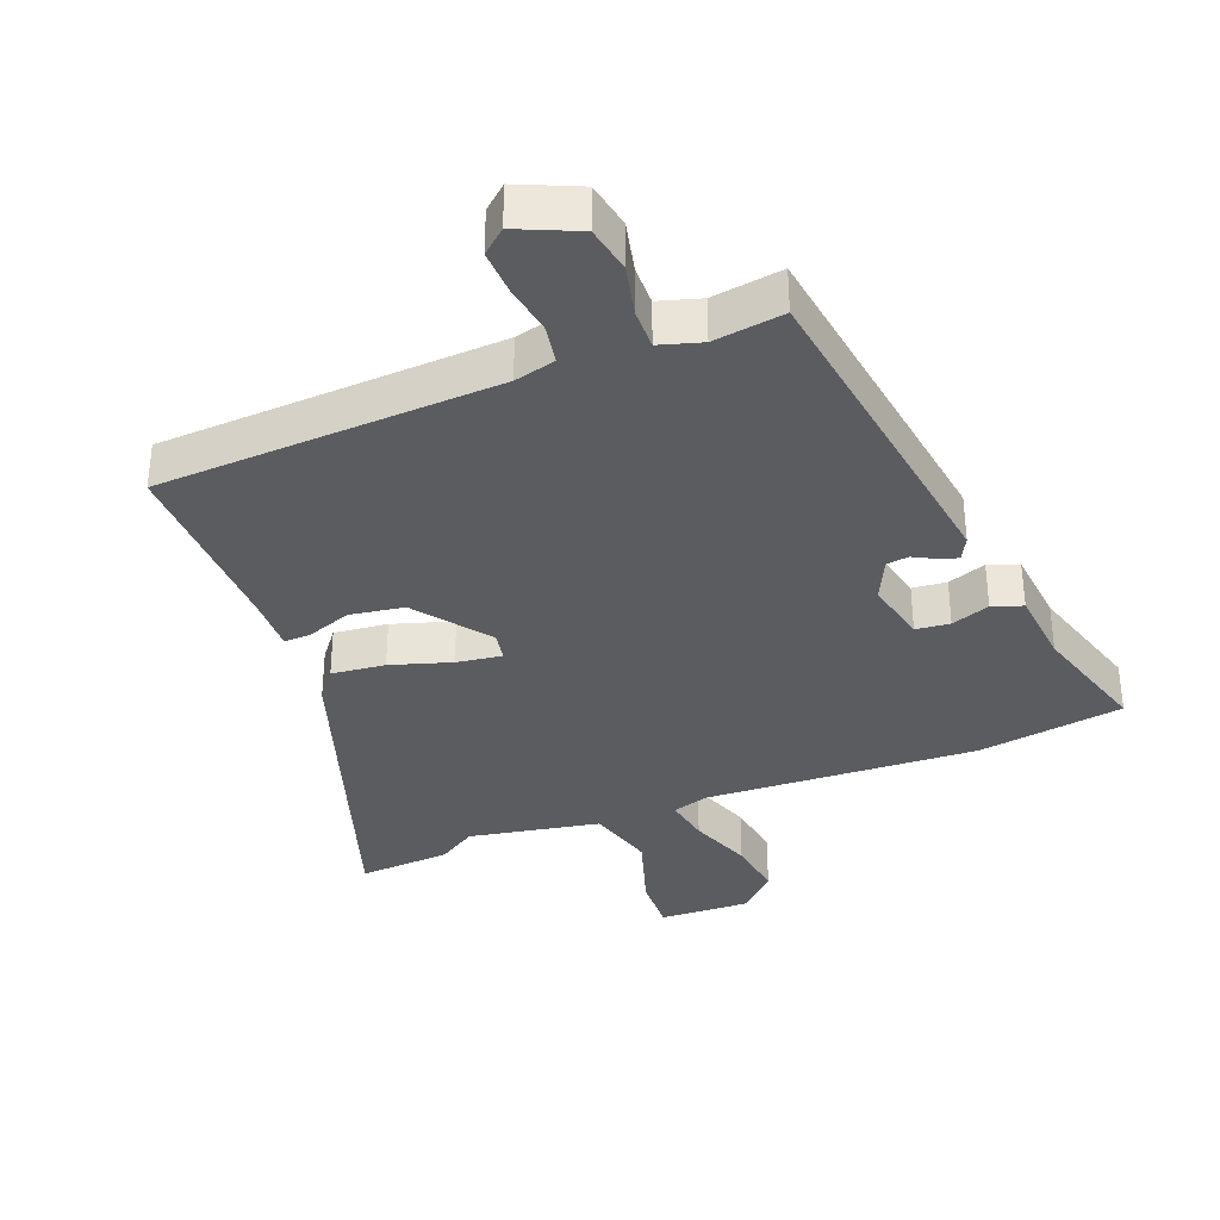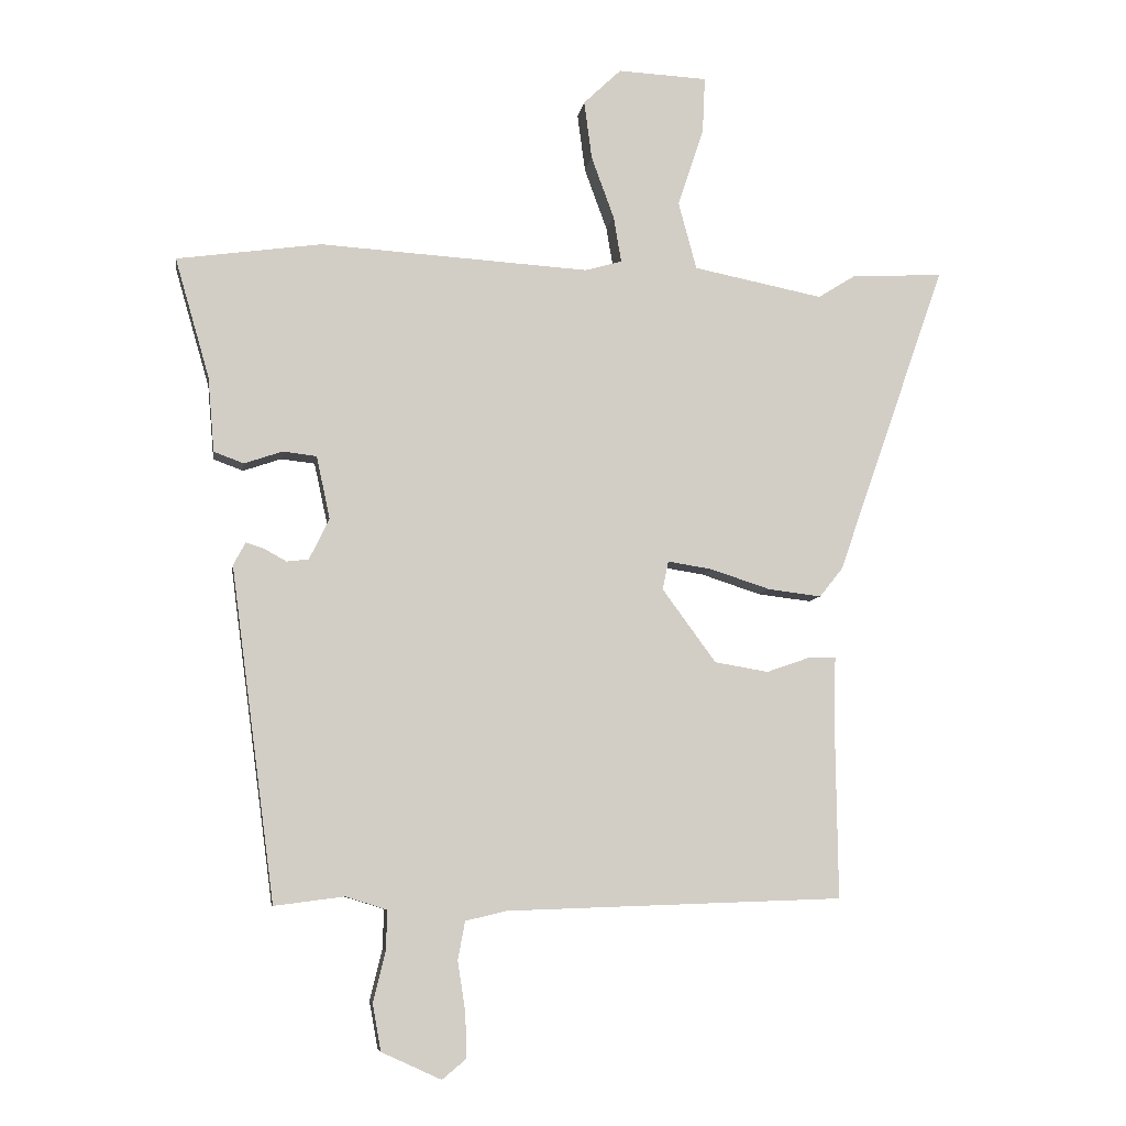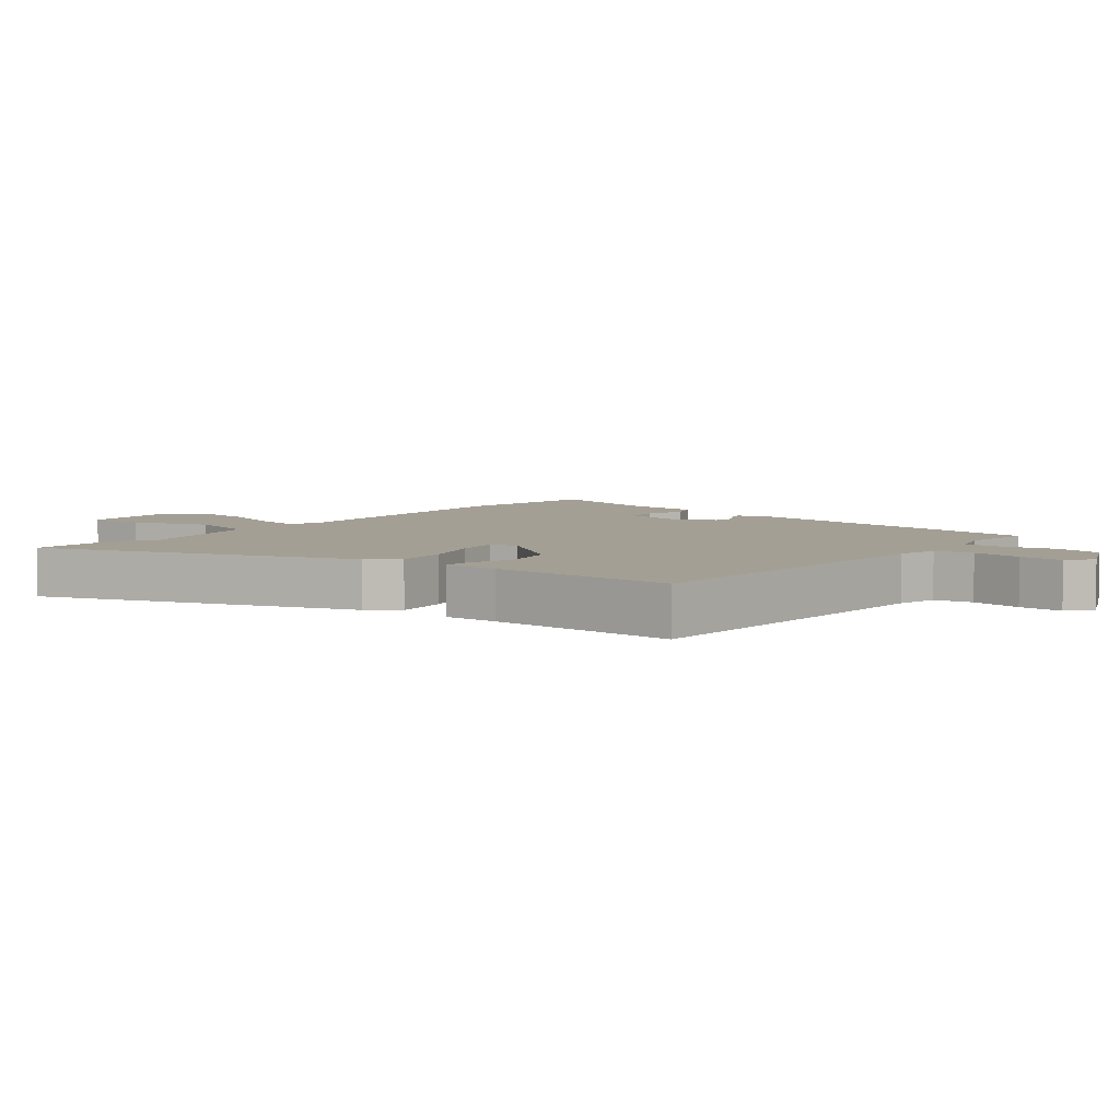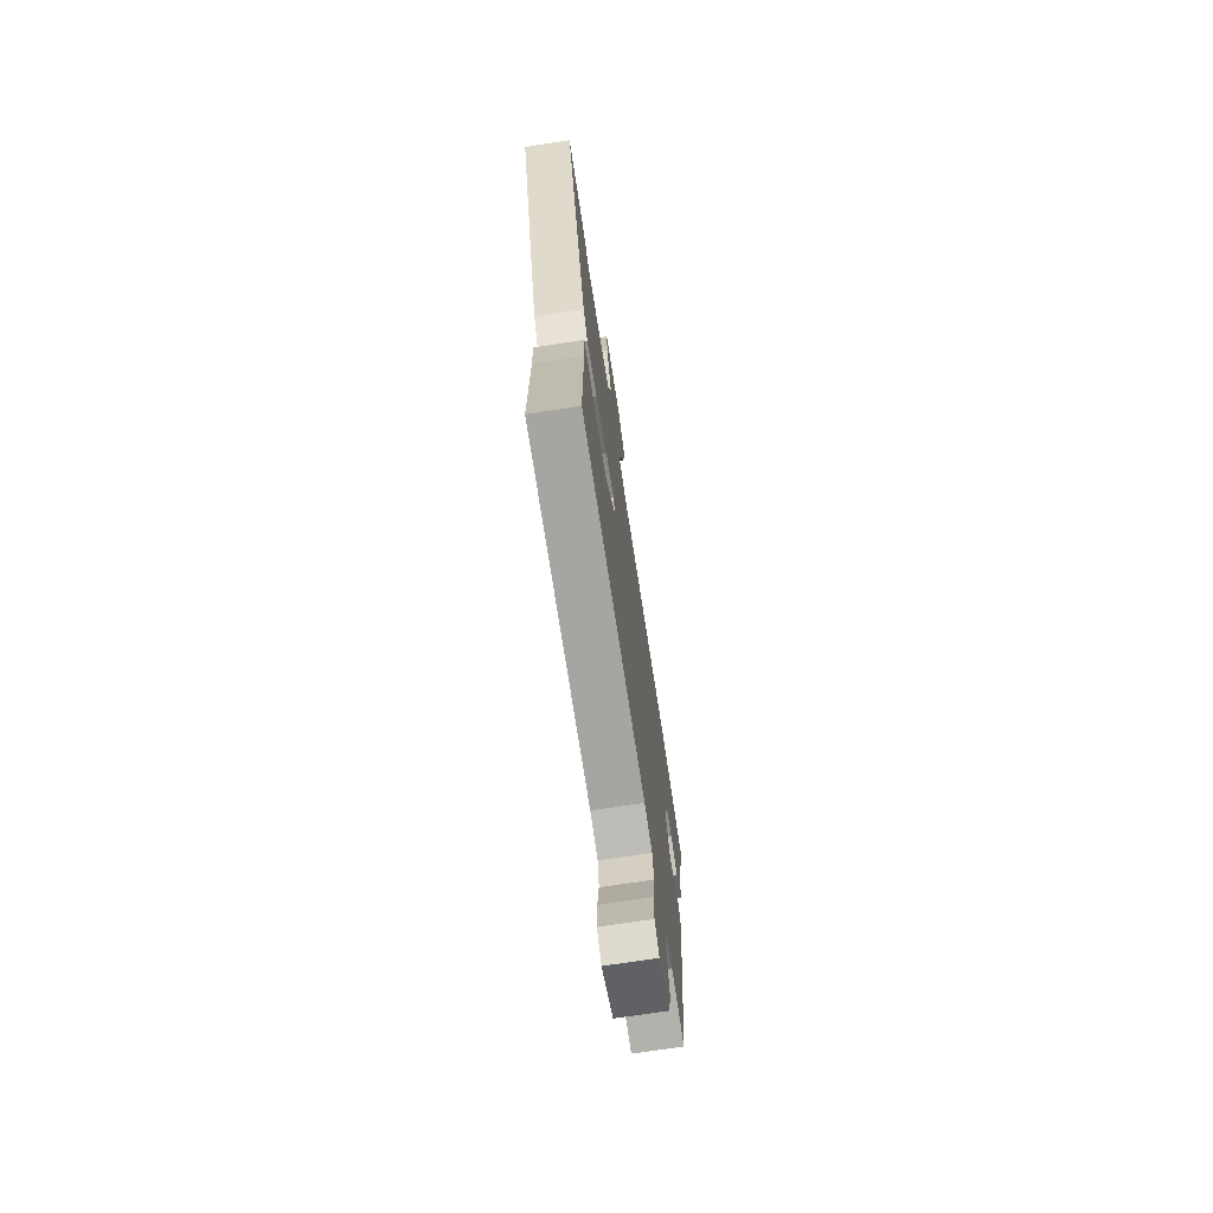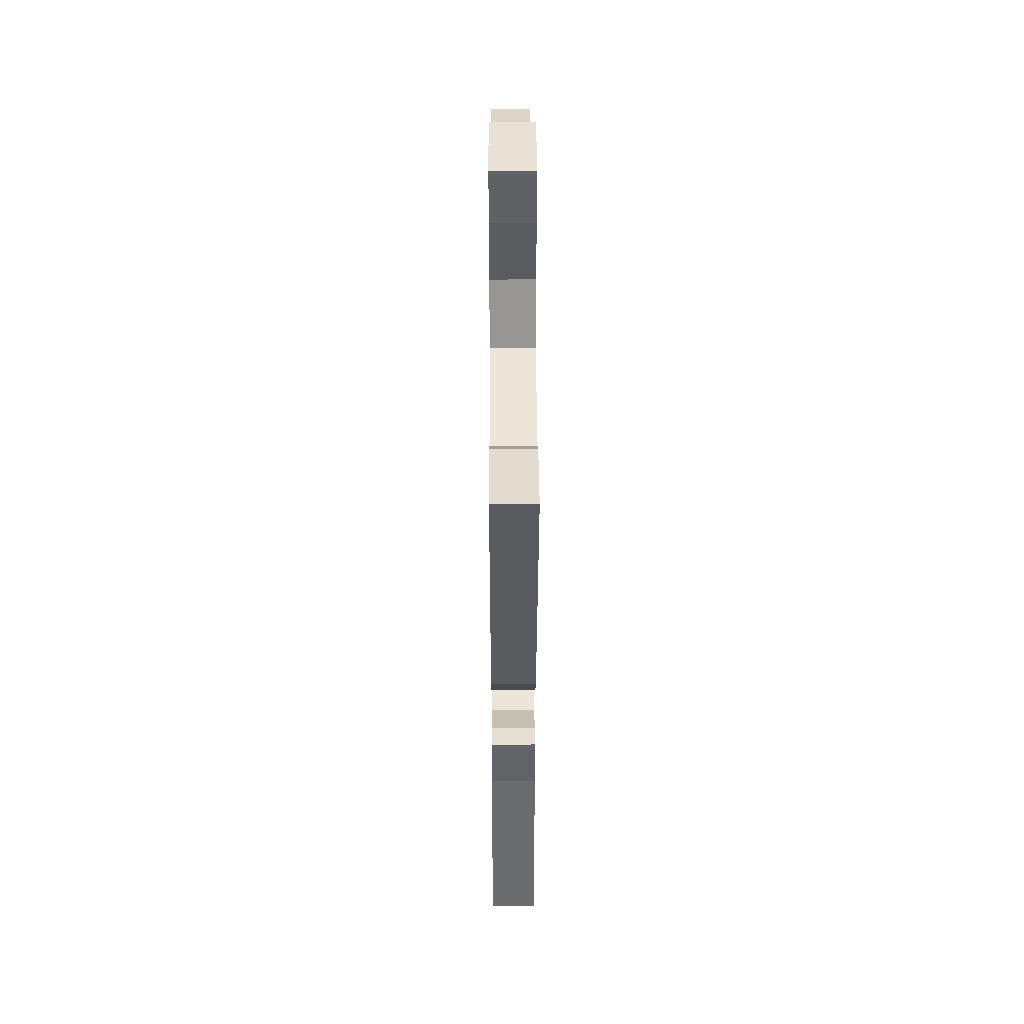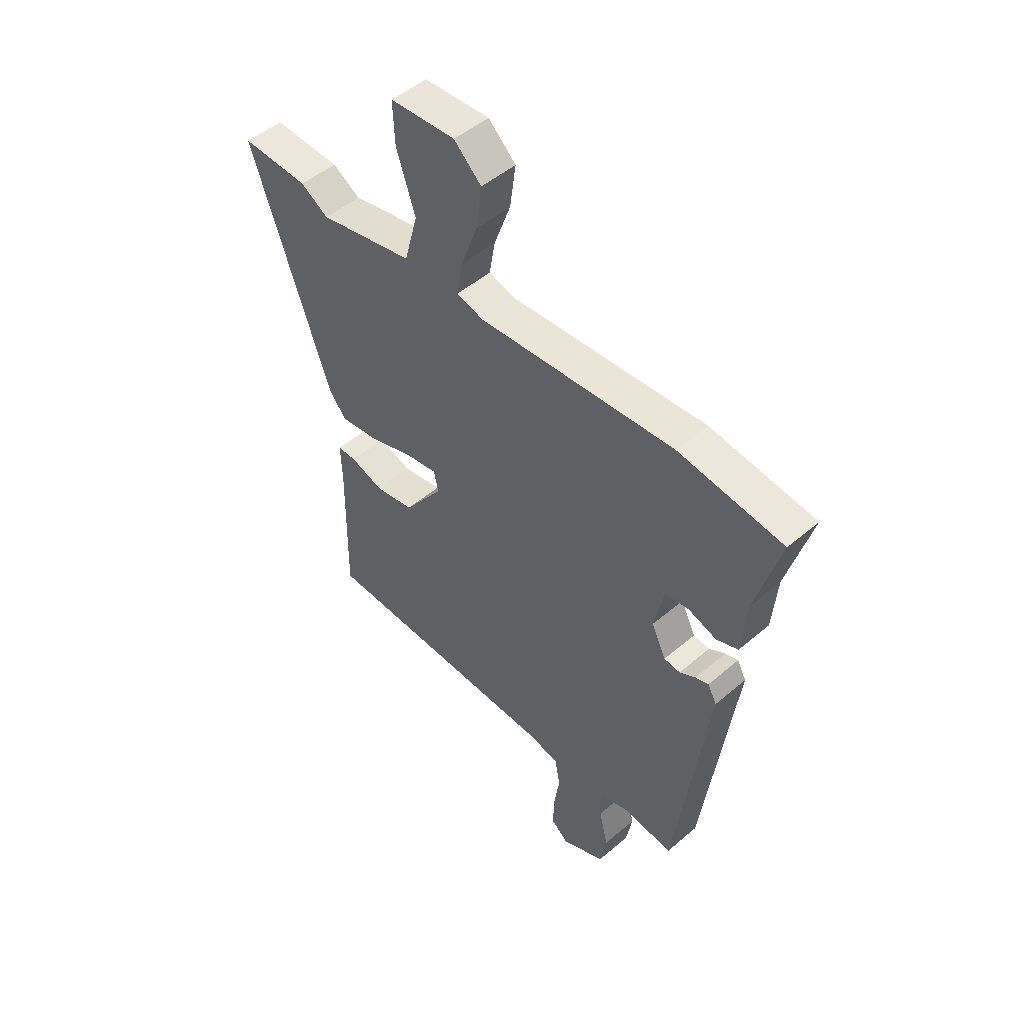
<metadata>
{"format":"obj","ext":"obj","renderer":"f3d","projection":"perspective","resolution":1024,"background":"white","views":[{"elev":-35.2,"azim":-157.9,"up":"+Y"},{"elev":-7.2,"azim":-8.4,"up":"+Z"},{"elev":5.6,"azim":128.7,"up":"+Y"},{"elev":-71.8,"azim":98.7,"up":"+Z"},{"elev":37.2,"azim":89.7,"up":"+Z"},{"elev":49.0,"azim":-133.6,"up":"+Z"}]}
</metadata>
<code>
v -0.417 0.07 -0.499
v -0.485 0.07 0.015
v -0.466 0.07 0.05
v -0.438 0.07 0.041
v -0.404 0.07 0.022
v -0.37 0.07 0.026
v -0.339 0.07 0.089
v -0.36 0.07 0.186
v -0.412 0.07 0.192
v -0.471 0.07 0.172
v -0.517 0.07 0.189
v -0.527 0.07 0.305
v -0.58 0.07 0.489
v -0.357 0.07 0.52
v 0.059 0.07 0.494
v 0.116 0.07 0.51
v 0.104 0.07 0.581
v 0.069 0.07 0.677
v 0.057 0.07 0.767
v 0.115 0.07 0.822
v 0.253 0.07 0.815
v 0.249 0.07 0.728
v 0.209 0.07 0.608
v 0.237 0.07 0.504
v 0.437 0.07 0.464
v 0.495 0.07 0.5
v 0.636 0.07 0.507
v 0.468 0.07 0.027
v 0.432 0.07 -0.018
v 0.35 0.07 -0.008
v 0.258 0.07 0.022
v 0.189 0.07 0.033
v 0.18 0.07 -0.011
v 0.263 0.07 -0.124
v 0.346 0.07 -0.138
v 0.415 0.07 -0.114
v 0.455 0.07 -0.114
v 0.452 0.07 -0.198
v 0.456 0.07 -0.489
v -0.064 0.07 -0.507
v -0.127 0.07 -0.522
v -0.138 0.07 -0.581
v -0.126 0.07 -0.659
v -0.124 0.07 -0.727
v -0.161 0.07 -0.758
v -0.253 0.07 -0.716
v -0.266 0.07 -0.644
v -0.247 0.07 -0.566
v -0.245 0.07 -0.505
v -0.309 0.07 -0.485
v -0.417 0 -0.499
v -0.485 0 0.015
v -0.466 0 0.05
v -0.438 0 0.041
v -0.404 0 0.022
v -0.37 0 0.026
v -0.339 0 0.089
v -0.36 0 0.186
v -0.412 0 0.192
v -0.471 0 0.172
v -0.517 0 0.189
v -0.527 0 0.305
v -0.58 0 0.489
v -0.357 0 0.52
v 0.059 0 0.494
v 0.116 0 0.51
v 0.104 0 0.581
v 0.069 0 0.677
v 0.057 0 0.767
v 0.115 0 0.822
v 0.253 0 0.815
v 0.249 0 0.728
v 0.209 0 0.608
v 0.237 0 0.504
v 0.437 0 0.464
v 0.495 0 0.5
v 0.636 0 0.507
v 0.468 0 0.027
v 0.432 0 -0.018
v 0.35 0 -0.008
v 0.258 0 0.022
v 0.189 0 0.033
v 0.18 0 -0.011
v 0.263 0 -0.124
v 0.346 0 -0.138
v 0.415 0 -0.114
v 0.455 0 -0.114
v 0.452 0 -0.198
v 0.456 0 -0.489
v -0.064 0 -0.507
v -0.127 0 -0.522
v -0.138 0 -0.581
v -0.126 0 -0.659
v -0.124 0 -0.727
v -0.161 0 -0.758
v -0.253 0 -0.716
v -0.266 0 -0.644
v -0.247 0 -0.566
v -0.245 0 -0.505
v -0.309 0 -0.485
f 46 47 48
f 45 46 48
f 44 45 48
f 43 44 48
f 42 43 48
f 41 42 48 49
f 40 41 49 50
f 38 39 40 50
f 38 50 1
f 37 38 1
f 36 37 1
f 35 36 1
f 29 30 31
f 28 29 31
f 27 28 31
f 26 27 31
f 25 26 31
f 24 25 31 32
f 23 24 32 33
f 21 22 23
f 20 21 23
f 19 20 23
f 18 19 23
f 17 18 23
f 16 17 23
f 12 13 14 15
f 12 15 16
f 11 12 16
f 10 11 16
f 9 10 16
f 8 9 16
f 7 8 16
f 6 7 16
f 3 4 5
f 2 3 5
f 1 2 5
f 1 5 6
f 34 35 1
f 33 34 1 6
f 16 23 33
f 6 16 33
f 98 97 96
f 98 96 95
f 98 95 94
f 98 94 93
f 98 93 92
f 99 98 92 91
f 100 99 91 90
f 100 90 89 88
f 51 100 88
f 51 88 87
f 51 87 86
f 51 86 85
f 81 80 79
f 81 79 78
f 81 78 77
f 81 77 76
f 81 76 75
f 82 81 75 74
f 83 82 74 73
f 73 72 71
f 73 71 70
f 73 70 69
f 73 69 68
f 73 68 67
f 73 67 66
f 65 64 63 62
f 66 65 62
f 66 62 61
f 66 61 60
f 66 60 59
f 66 59 58
f 66 58 57
f 66 57 56
f 55 54 53
f 55 53 52
f 55 52 51
f 56 55 51
f 51 85 84
f 56 51 84 83
f 83 73 66
f 83 66 56
f 1 51 52 2
f 2 52 53 3
f 3 53 54 4
f 4 54 55 5
f 5 55 56 6
f 6 56 57 7
f 7 57 58 8
f 8 58 59 9
f 9 59 60 10
f 10 60 61 11
f 11 61 62 12
f 12 62 63 13
f 13 63 64 14
f 14 64 65 15
f 15 65 66 16
f 16 66 67 17
f 17 67 68 18
f 18 68 69 19
f 19 69 70 20
f 20 70 71 21
f 21 71 72 22
f 22 72 73 23
f 23 73 74 24
f 24 74 75 25
f 25 75 76 26
f 26 76 77 27
f 27 77 78 28
f 28 78 79 29
f 29 79 80 30
f 30 80 81 31
f 31 81 82 32
f 32 82 83 33
f 33 83 84 34
f 34 84 85 35
f 35 85 86 36
f 36 86 87 37
f 37 87 88 38
f 38 88 89 39
f 39 89 90 40
f 40 90 91 41
f 41 91 92 42
f 42 92 93 43
f 43 93 94 44
f 44 94 95 45
f 45 95 96 46
f 46 96 97 47
f 47 97 98 48
f 48 98 99 49
f 49 99 100 50
f 50 100 51 1

</code>
